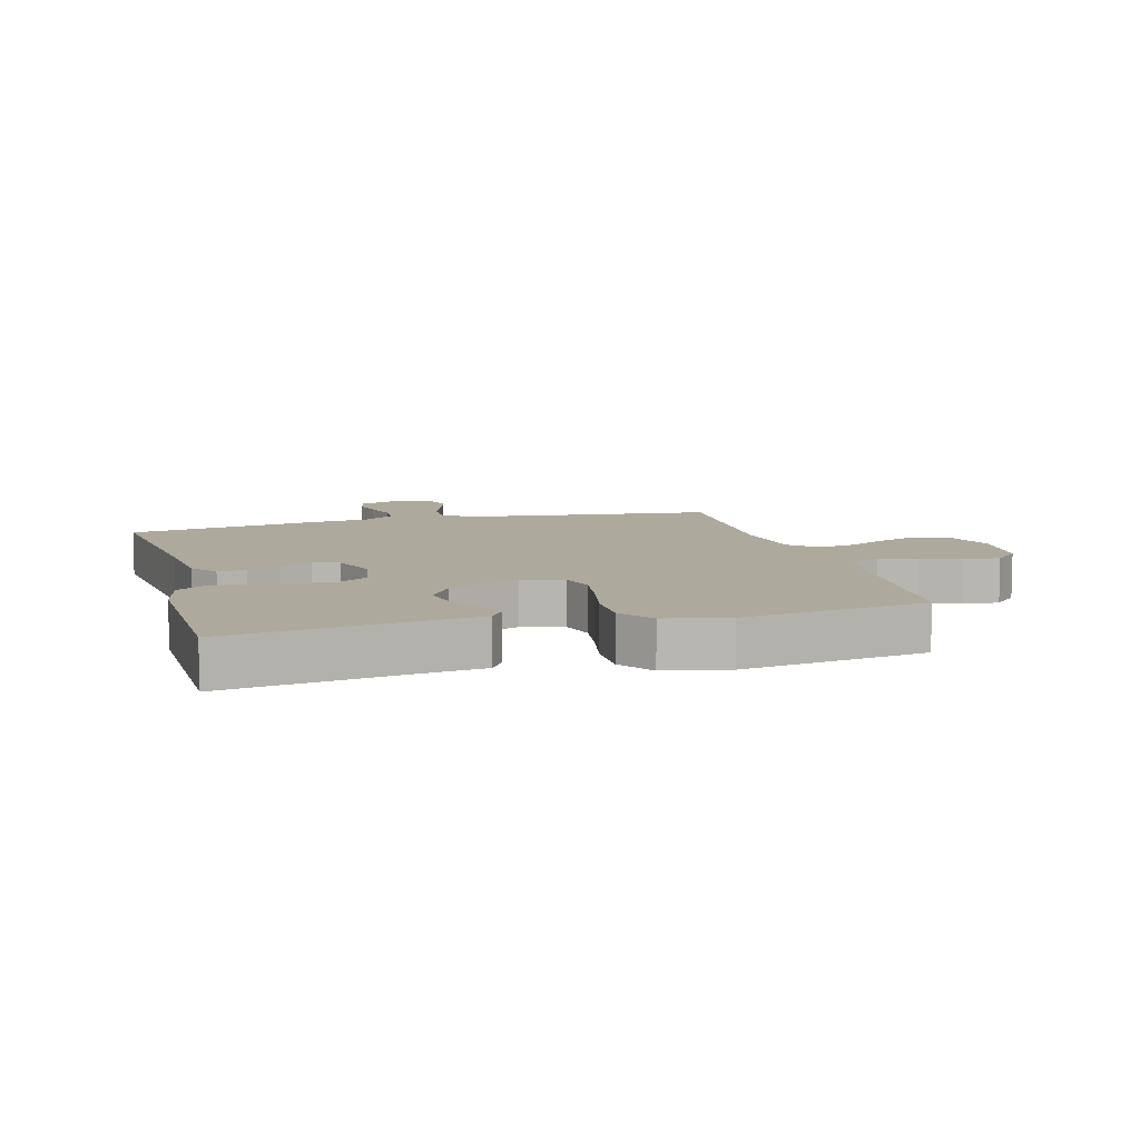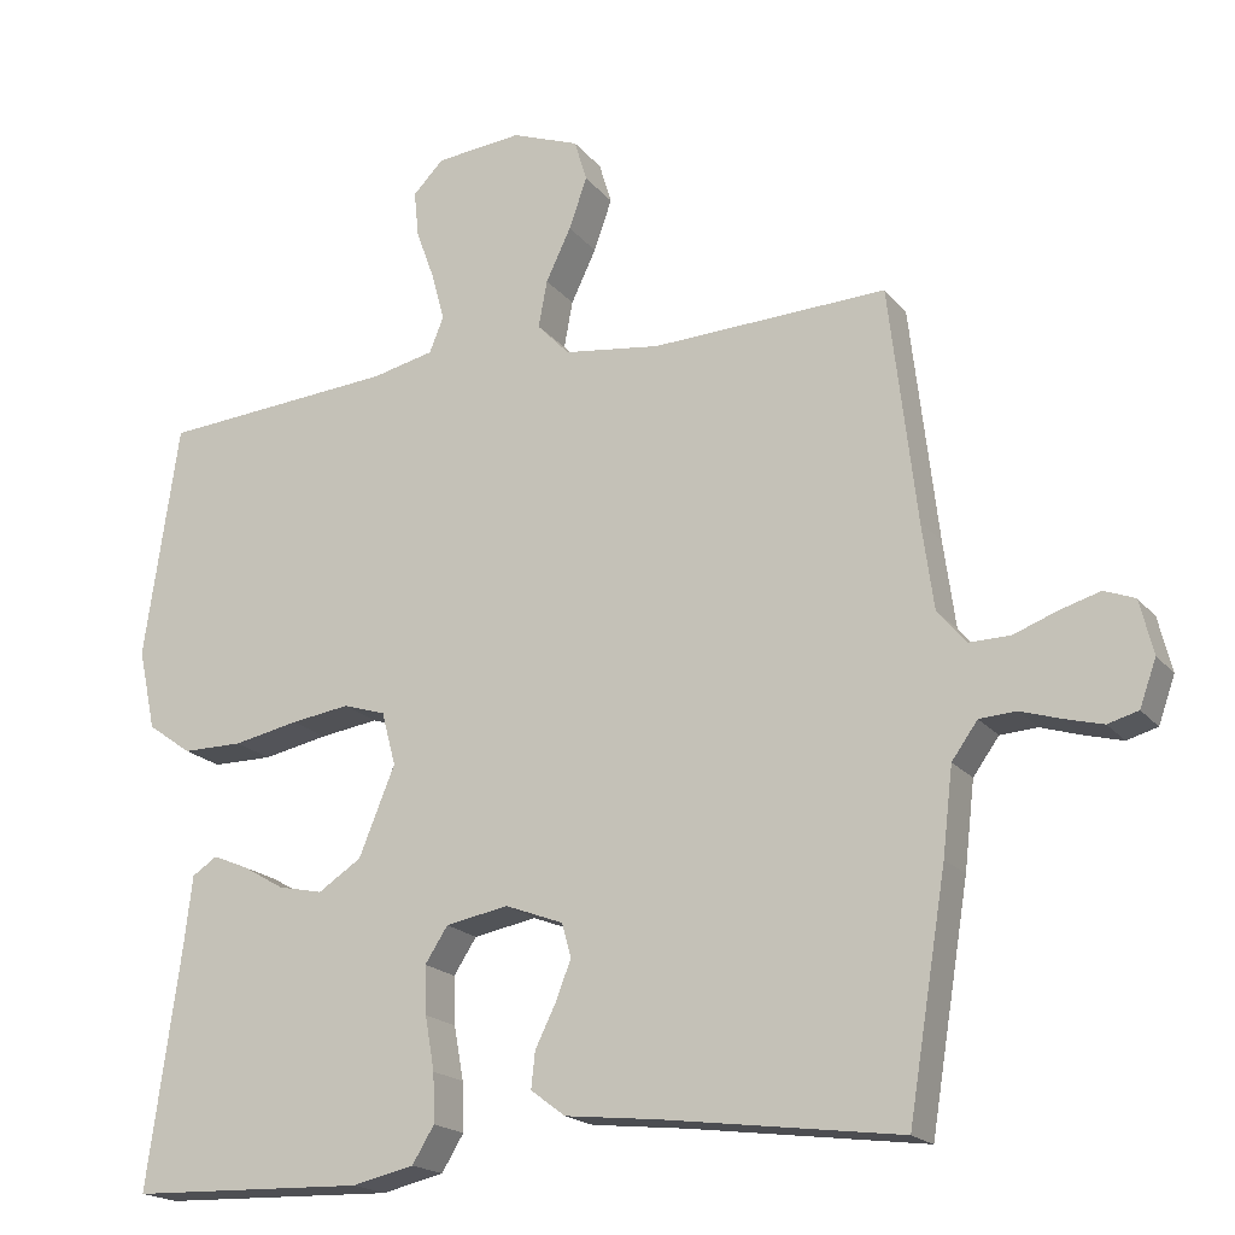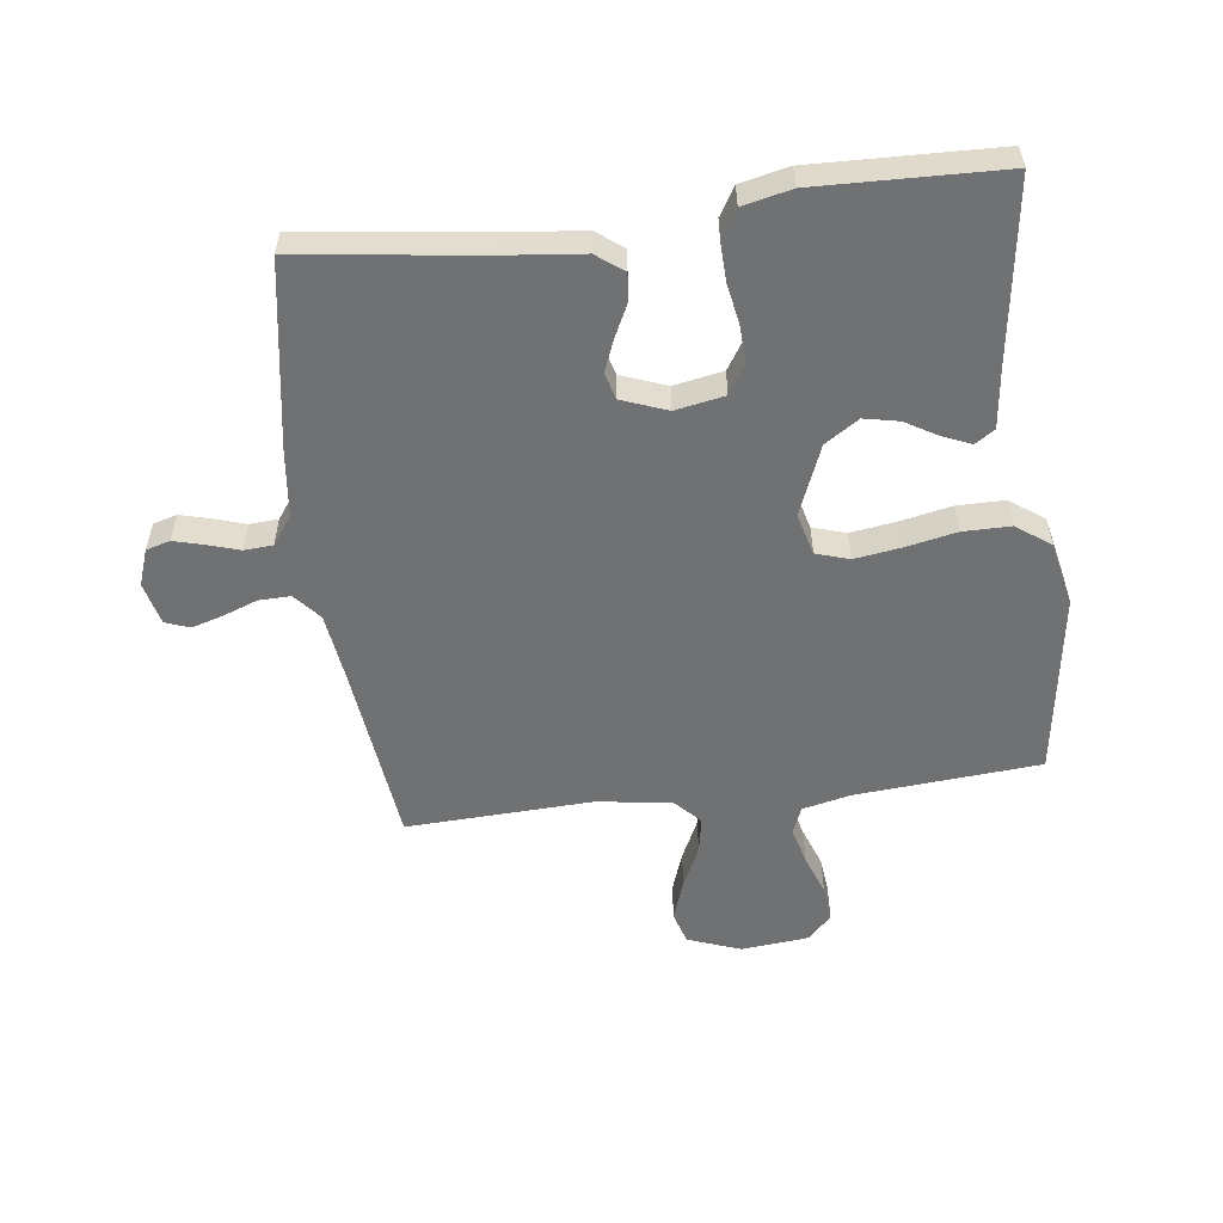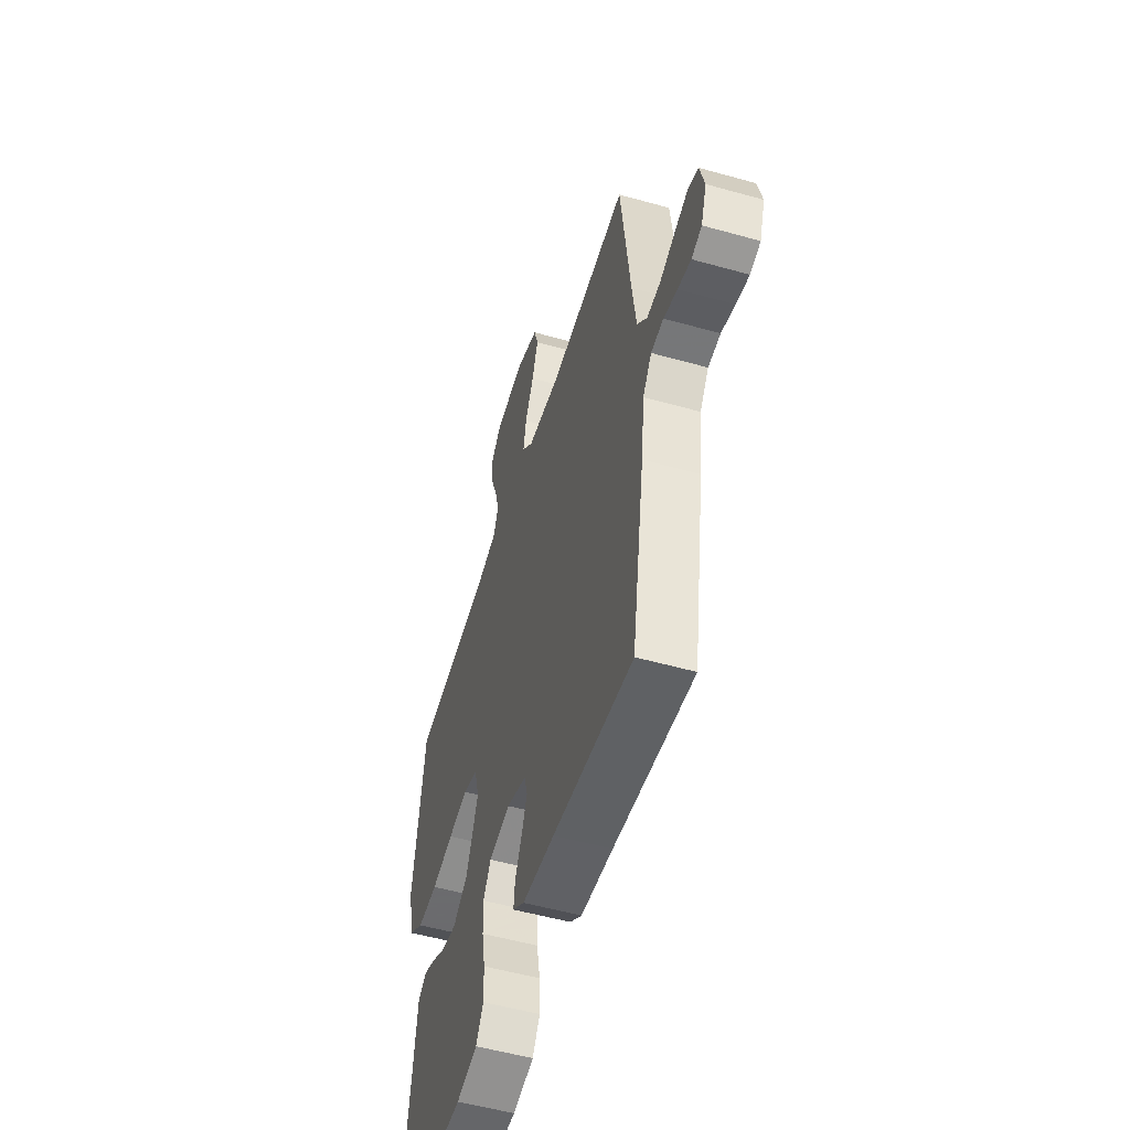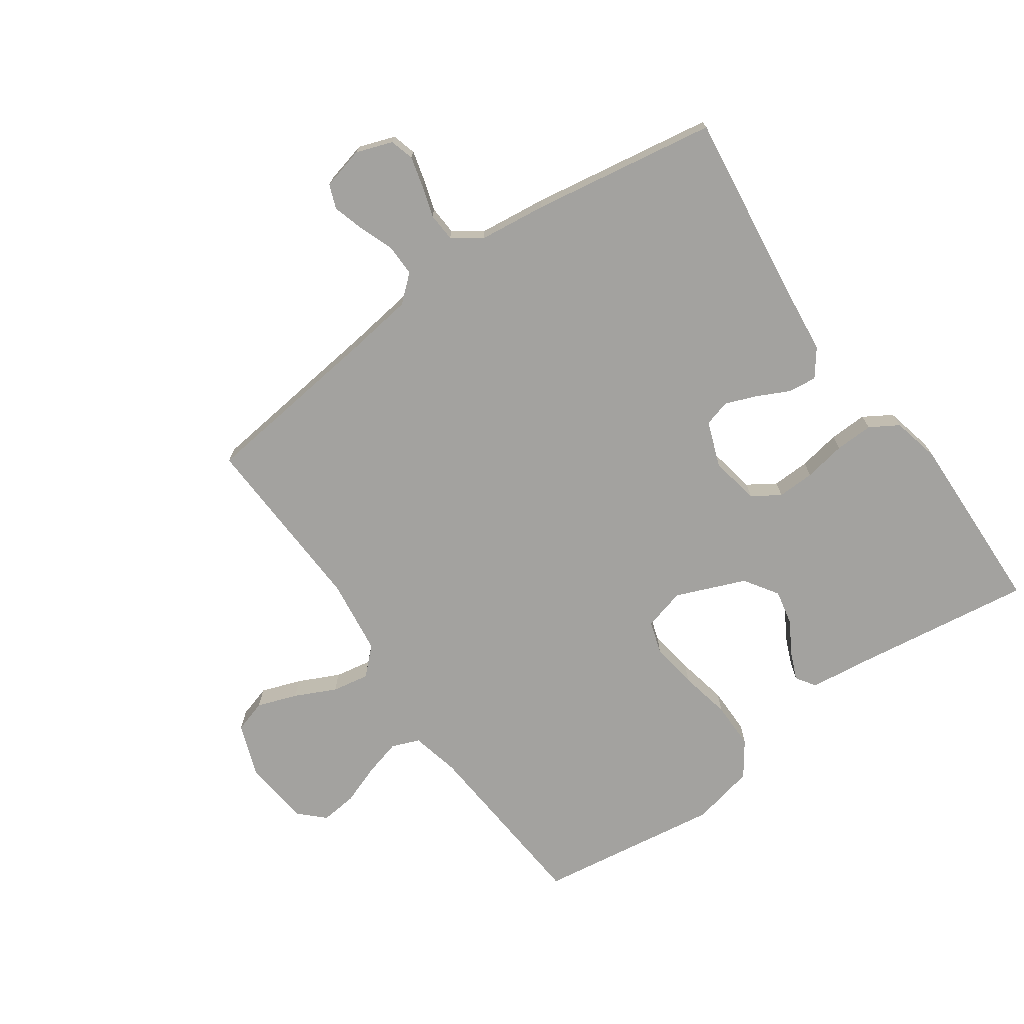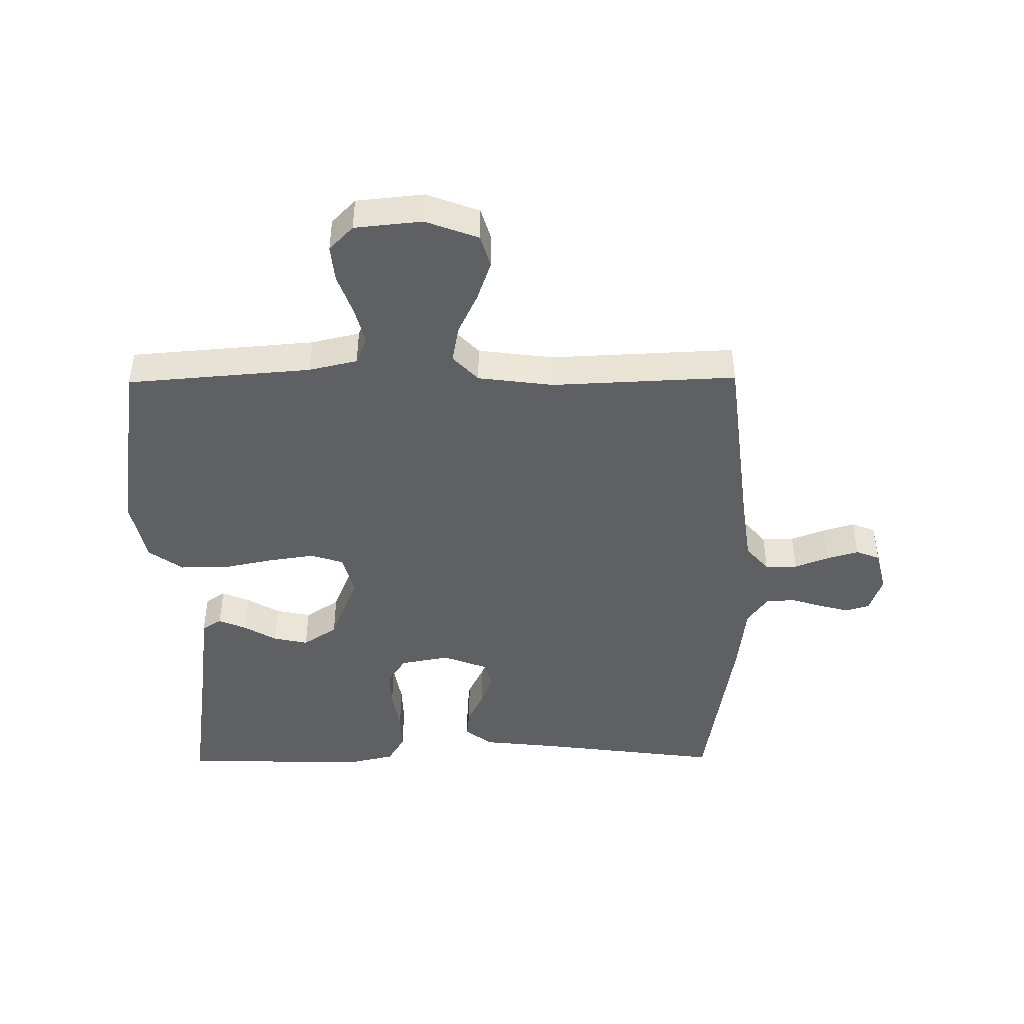
<metadata>
{"format":"obj","ext":"obj","renderer":"f3d","projection":"perspective","resolution":1024,"background":"white","views":[{"elev":8.8,"azim":-105.3,"up":"+Y"},{"elev":-18.8,"azim":26.5,"up":"+Z"},{"elev":-55.2,"azim":-172.8,"up":"+Y"},{"elev":-53.5,"azim":73.3,"up":"+Z"},{"elev":-72.4,"azim":125.2,"up":"+Y"},{"elev":-45.2,"azim":0.6,"up":"+Y"}]}
</metadata>
<code>
v 0.5 0.07 0.5
v 0.535 0.07 0.2
v 0.55 0.07 0.09
v 0.587 0.07 0.047
v 0.639 0.07 0.048
v 0.695 0.07 0.069
v 0.746 0.07 0.084
v 0.785 0.07 0.069
v 0.802 0.07 0
v 0.781 0.07 -0.059
v 0.742 0.07 -0.07
v 0.693 0.07 -0.057
v 0.642 0.07 -0.041
v 0.595 0.07 -0.044
v 0.562 0.07 -0.09
v 0.549 0.07 -0.2
v 0.5 0.07 -0.5
v 0.2 0.07 -0.461
v 0.079 0.07 -0.448
v 0.035 0.07 -0.415
v 0.04 0.07 -0.369
v 0.066 0.07 -0.316
v 0.086 0.07 -0.265
v 0.074 0.07 -0.222
v 0 0.07 -0.194
v -0.08 0.07 -0.209
v -0.109 0.07 -0.254
v -0.107 0.07 -0.315
v -0.095 0.07 -0.383
v -0.093 0.07 -0.445
v -0.121 0.07 -0.491
v -0.2 0.07 -0.509
v -0.5 0.07 -0.5
v -0.458 0.07 -0.2
v -0.447 0.07 -0.108
v -0.415 0.07 -0.087
v -0.37 0.07 -0.106
v -0.317 0.07 -0.137
v -0.26 0.07 -0.149
v -0.205 0.07 -0.113
v -0.159 0.07 0
v -0.177 0.07 0.068
v -0.231 0.07 0.085
v -0.306 0.07 0.074
v -0.389 0.07 0.057
v -0.466 0.07 0.057
v -0.522 0.07 0.097
v -0.544 0.07 0.2
v -0.5 0.07 0.5
v -0.2 0.07 0.524
v -0.121 0.07 0.542
v -0.103 0.07 0.587
v -0.119 0.07 0.647
v -0.143 0.07 0.713
v -0.149 0.07 0.772
v -0.11 0.07 0.812
v 0 0.07 0.823
v 0.086 0.07 0.791
v 0.102 0.07 0.738
v 0.079 0.07 0.673
v 0.047 0.07 0.606
v 0.036 0.07 0.546
v 0.077 0.07 0.503
v 0.2 0.07 0.487
v 0.5 0 0.5
v 0.535 0 0.2
v 0.55 0 0.09
v 0.587 0 0.047
v 0.639 0 0.048
v 0.695 0 0.069
v 0.746 0 0.084
v 0.785 0 0.069
v 0.802 0 0
v 0.781 0 -0.059
v 0.742 0 -0.07
v 0.693 0 -0.057
v 0.642 0 -0.041
v 0.595 0 -0.044
v 0.562 0 -0.09
v 0.549 0 -0.2
v 0.5 0 -0.5
v 0.2 0 -0.461
v 0.079 0 -0.448
v 0.035 0 -0.415
v 0.04 0 -0.369
v 0.066 0 -0.316
v 0.086 0 -0.265
v 0.074 0 -0.222
v 0 0 -0.194
v -0.08 0 -0.209
v -0.109 0 -0.254
v -0.107 0 -0.315
v -0.095 0 -0.383
v -0.093 0 -0.445
v -0.121 0 -0.491
v -0.2 0 -0.509
v -0.5 0 -0.5
v -0.458 0 -0.2
v -0.447 0 -0.108
v -0.415 0 -0.087
v -0.37 0 -0.106
v -0.317 0 -0.137
v -0.26 0 -0.149
v -0.205 0 -0.113
v -0.159 0 0
v -0.177 0 0.068
v -0.231 0 0.085
v -0.306 0 0.074
v -0.389 0 0.057
v -0.466 0 0.057
v -0.522 0 0.097
v -0.544 0 0.2
v -0.5 0 0.5
v -0.2 0 0.524
v -0.121 0 0.542
v -0.103 0 0.587
v -0.119 0 0.647
v -0.143 0 0.713
v -0.149 0 0.772
v -0.11 0 0.812
v 0 0 0.823
v 0.086 0 0.791
v 0.102 0 0.738
v 0.079 0 0.673
v 0.047 0 0.606
v 0.036 0 0.546
v 0.077 0 0.503
v 0.2 0 0.487
f 58 59 60 61
f 56 57 58 61
f 56 61 62
f 53 54 55 56
f 52 53 56 62
f 51 52 62 63
f 47 48 49 50
f 47 50 51 63
f 44 45 46 47
f 43 44 47 63
f 35 36 37 38
f 34 35 38
f 34 38 39
f 33 34 39
f 32 33 39 40
f 28 29 30 31
f 27 28 31 32
f 19 20 21 22
f 18 19 22 23
f 15 16 17 18
f 14 15 18 23
f 10 11 12 13
f 8 9 10 13
f 8 13 14
f 5 6 7 8
f 5 8 14 23
f 64 1 2
f 64 2 3
f 42 43 63 64
f 41 42 64 3
f 27 32 40 41
f 26 27 41
f 25 26 41 3
f 24 25 3 4
f 4 5 23 24
f 125 124 123 122
f 125 122 121 120
f 126 125 120
f 120 119 118 117
f 126 120 117 116
f 127 126 116 115
f 114 113 112 111
f 127 115 114 111
f 111 110 109 108
f 127 111 108 107
f 102 101 100 99
f 102 99 98
f 103 102 98
f 103 98 97
f 104 103 97 96
f 95 94 93 92
f 96 95 92 91
f 86 85 84 83
f 87 86 83 82
f 82 81 80 79
f 87 82 79 78
f 77 76 75 74
f 77 74 73 72
f 78 77 72
f 72 71 70 69
f 87 78 72 69
f 66 65 128
f 67 66 128
f 128 127 107 106
f 67 128 106 105
f 105 104 96 91
f 105 91 90
f 67 105 90 89
f 68 67 89 88
f 88 87 69 68
f 1 65 66 2
f 2 66 67 3
f 3 67 68 4
f 4 68 69 5
f 5 69 70 6
f 6 70 71 7
f 7 71 72 8
f 8 72 73 9
f 9 73 74 10
f 10 74 75 11
f 11 75 76 12
f 12 76 77 13
f 13 77 78 14
f 14 78 79 15
f 15 79 80 16
f 16 80 81 17
f 17 81 82 18
f 18 82 83 19
f 19 83 84 20
f 20 84 85 21
f 21 85 86 22
f 22 86 87 23
f 23 87 88 24
f 24 88 89 25
f 25 89 90 26
f 26 90 91 27
f 27 91 92 28
f 28 92 93 29
f 29 93 94 30
f 30 94 95 31
f 31 95 96 32
f 32 96 97 33
f 33 97 98 34
f 34 98 99 35
f 35 99 100 36
f 36 100 101 37
f 37 101 102 38
f 38 102 103 39
f 39 103 104 40
f 40 104 105 41
f 41 105 106 42
f 42 106 107 43
f 43 107 108 44
f 44 108 109 45
f 45 109 110 46
f 46 110 111 47
f 47 111 112 48
f 48 112 113 49
f 49 113 114 50
f 50 114 115 51
f 51 115 116 52
f 52 116 117 53
f 53 117 118 54
f 54 118 119 55
f 55 119 120 56
f 56 120 121 57
f 57 121 122 58
f 58 122 123 59
f 59 123 124 60
f 60 124 125 61
f 61 125 126 62
f 62 126 127 63
f 63 127 128 64
f 64 128 65 1

</code>
